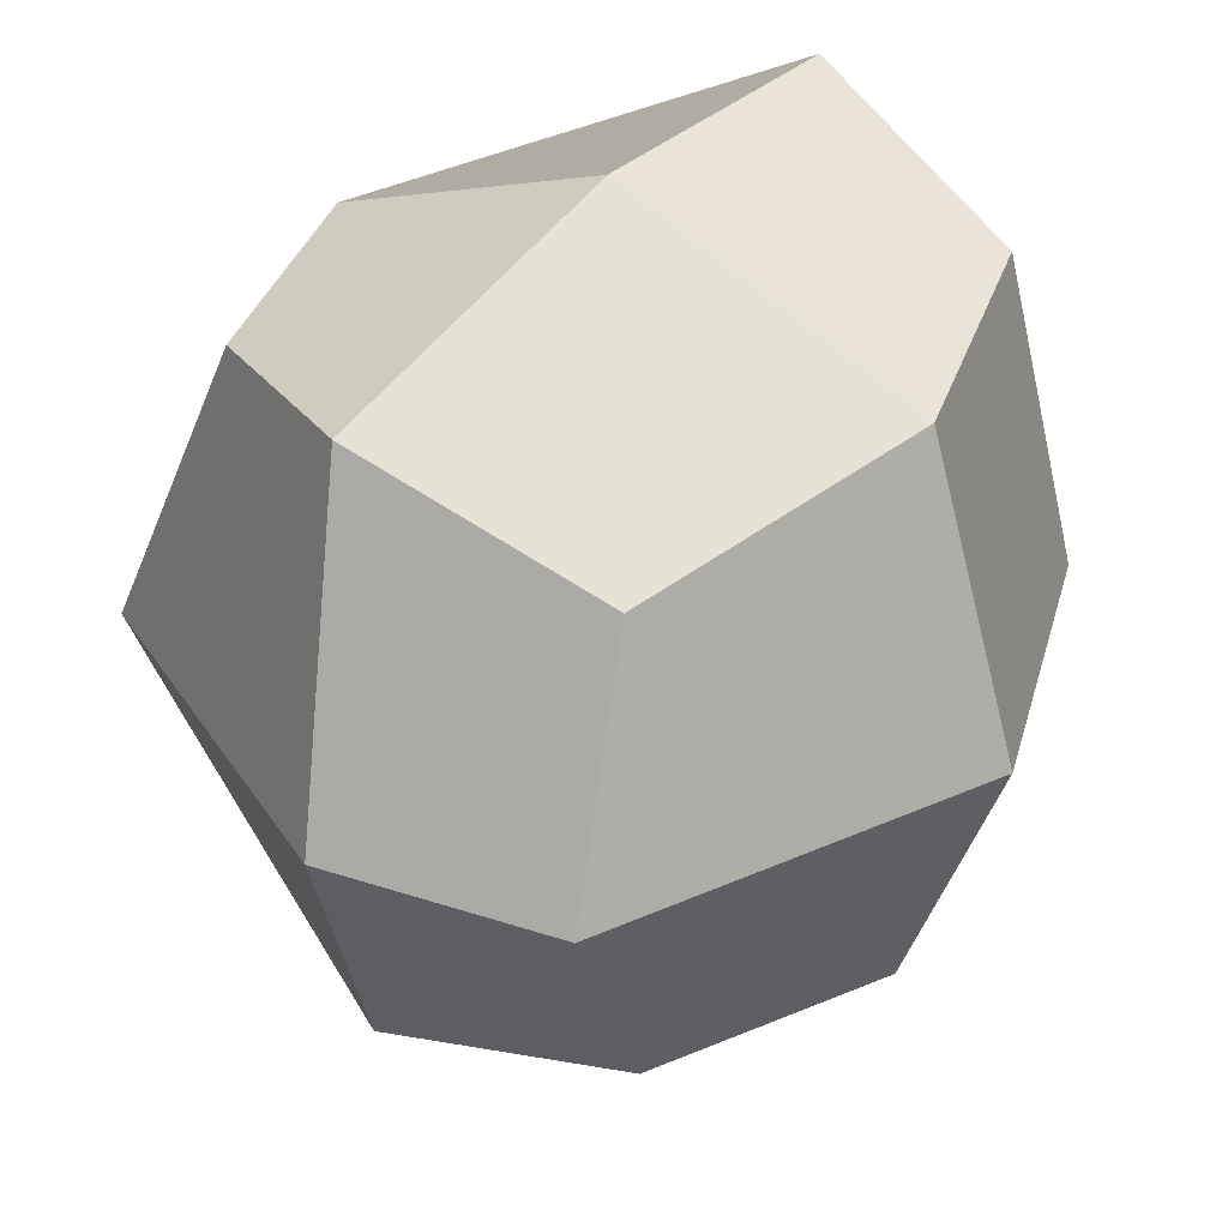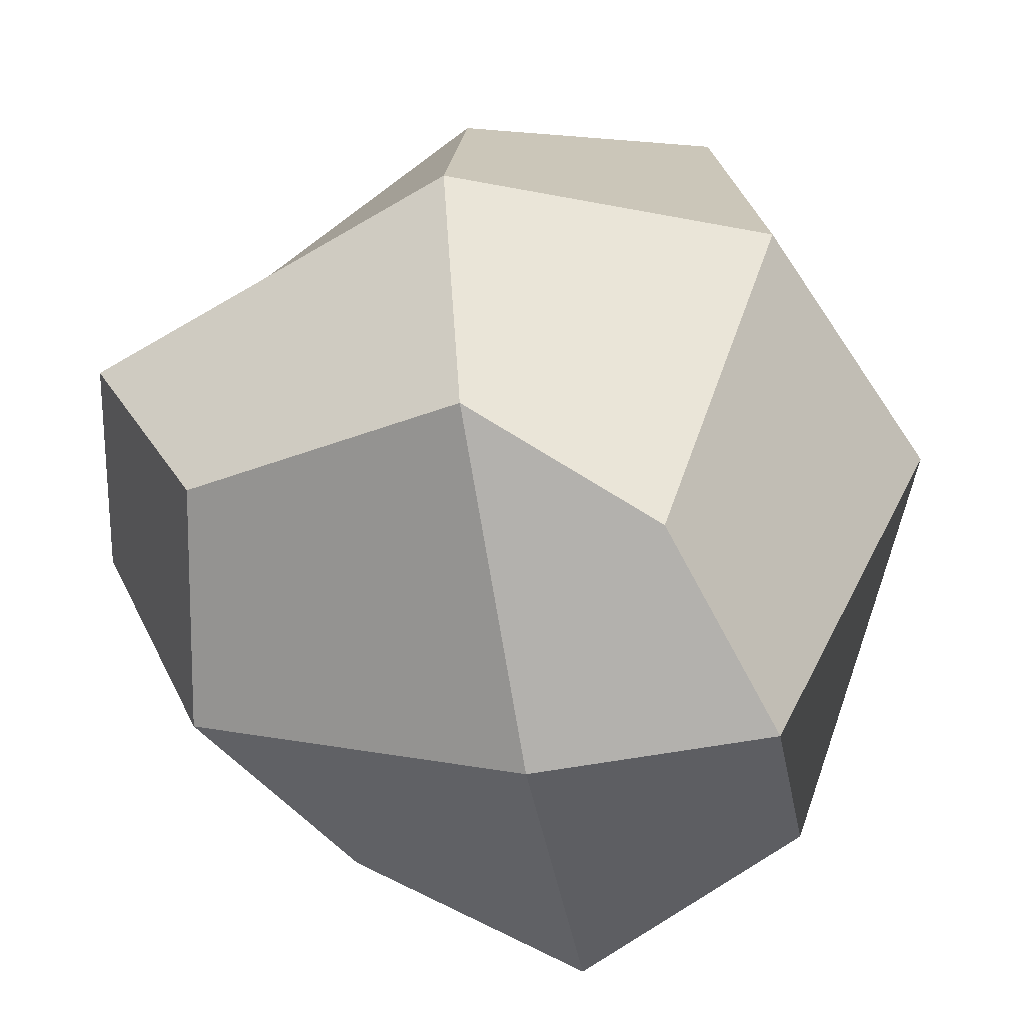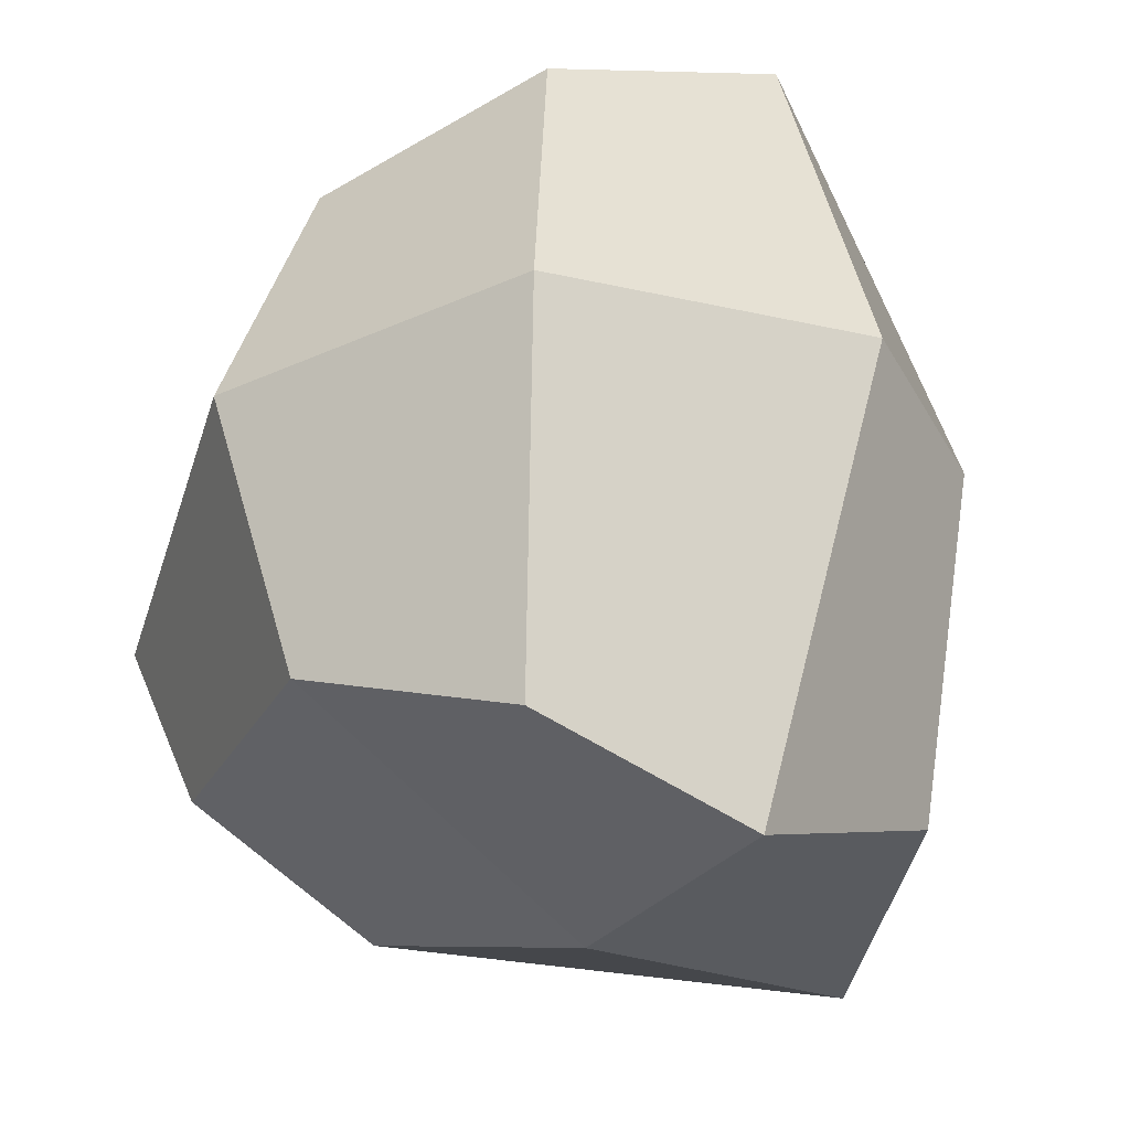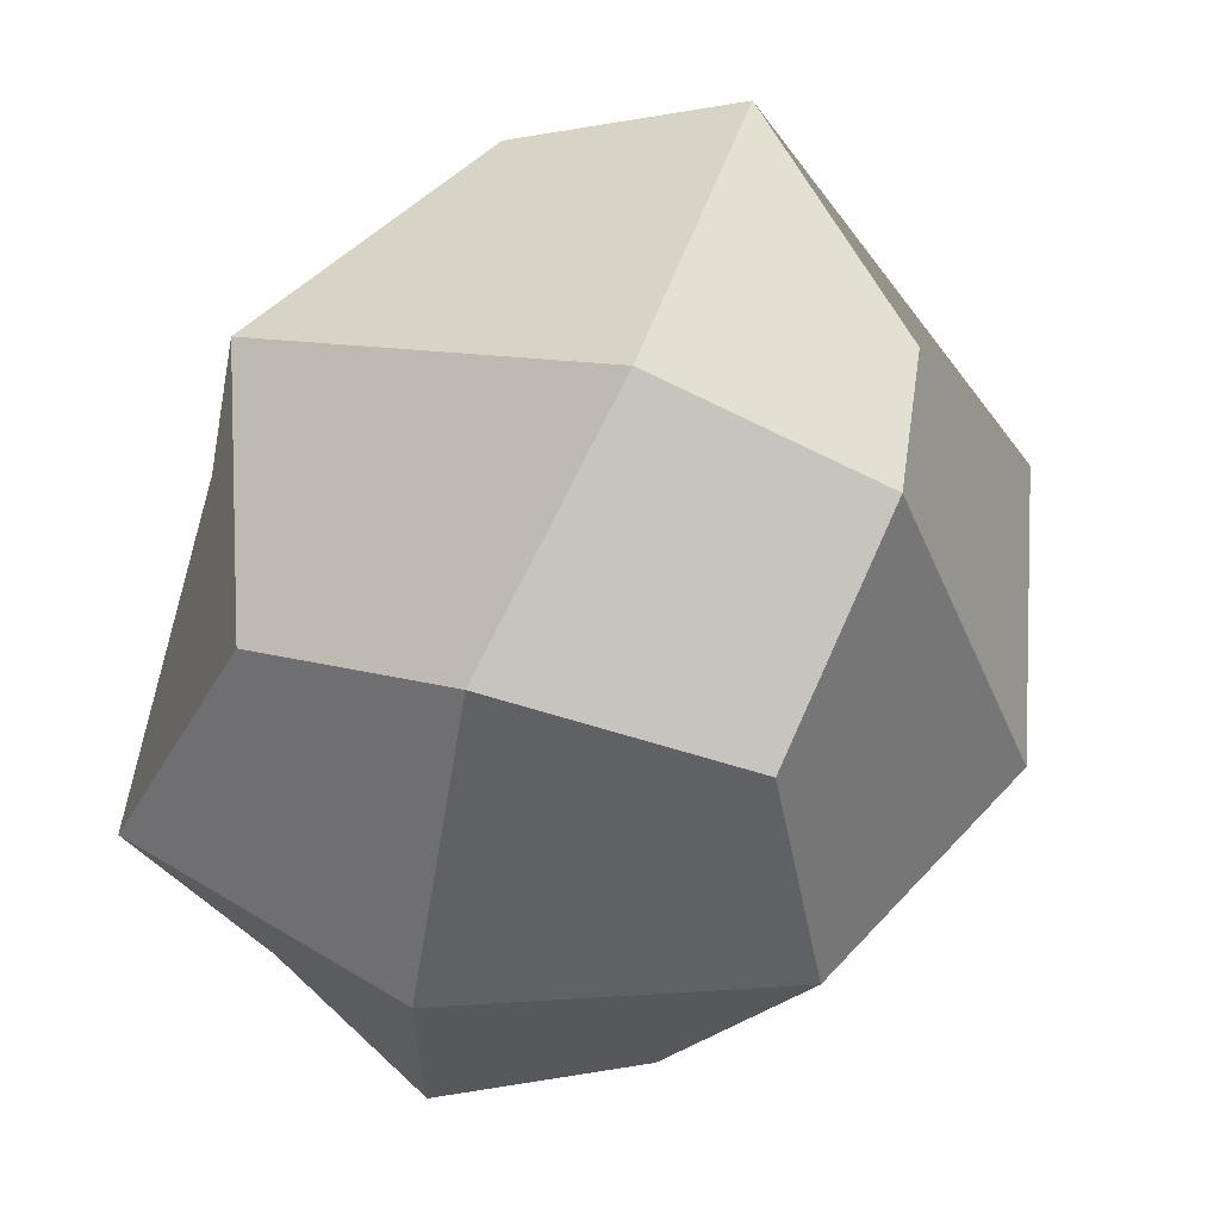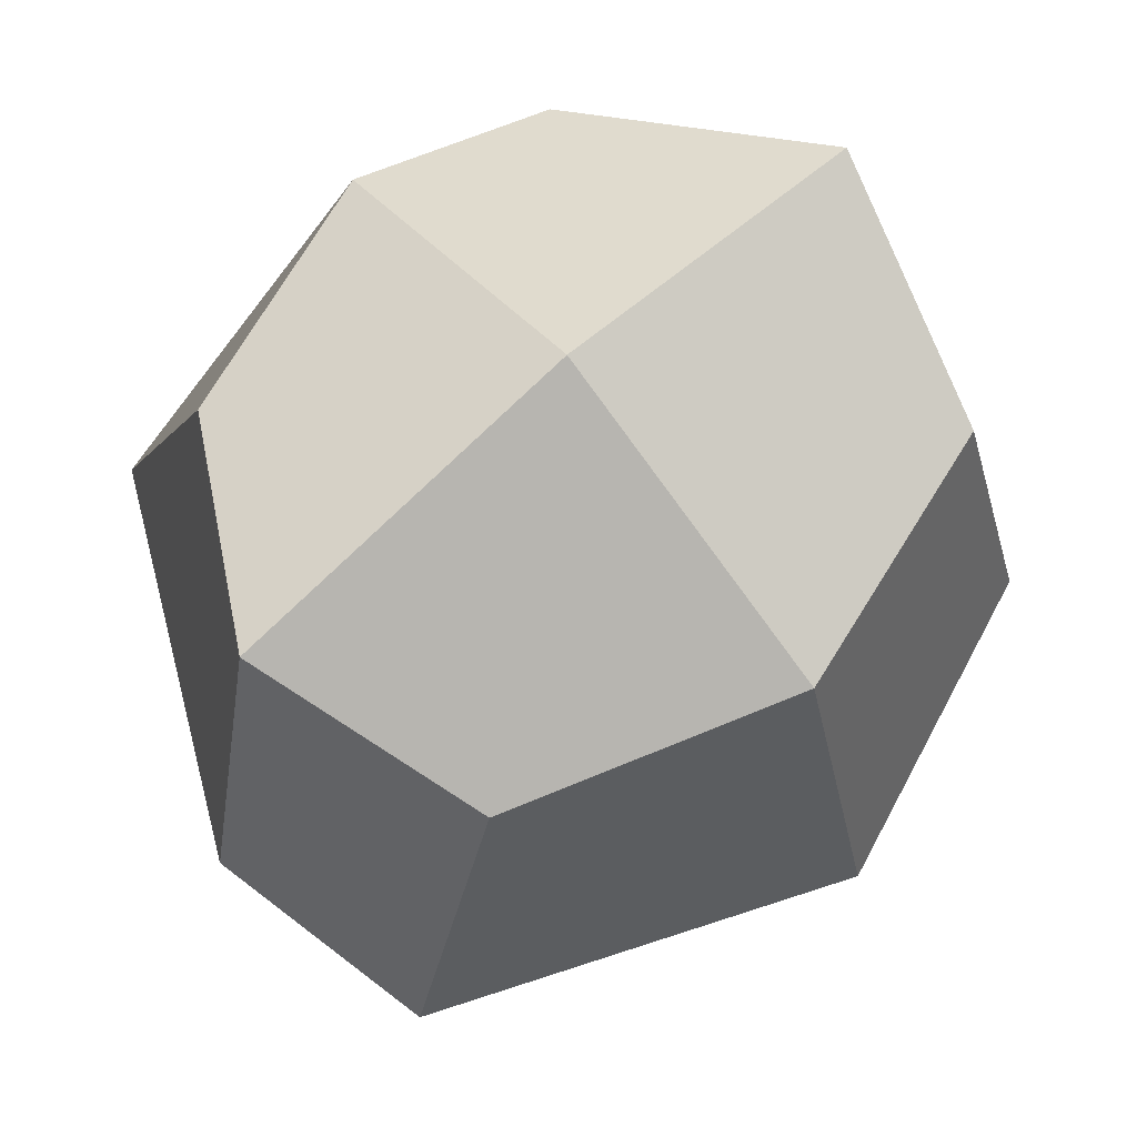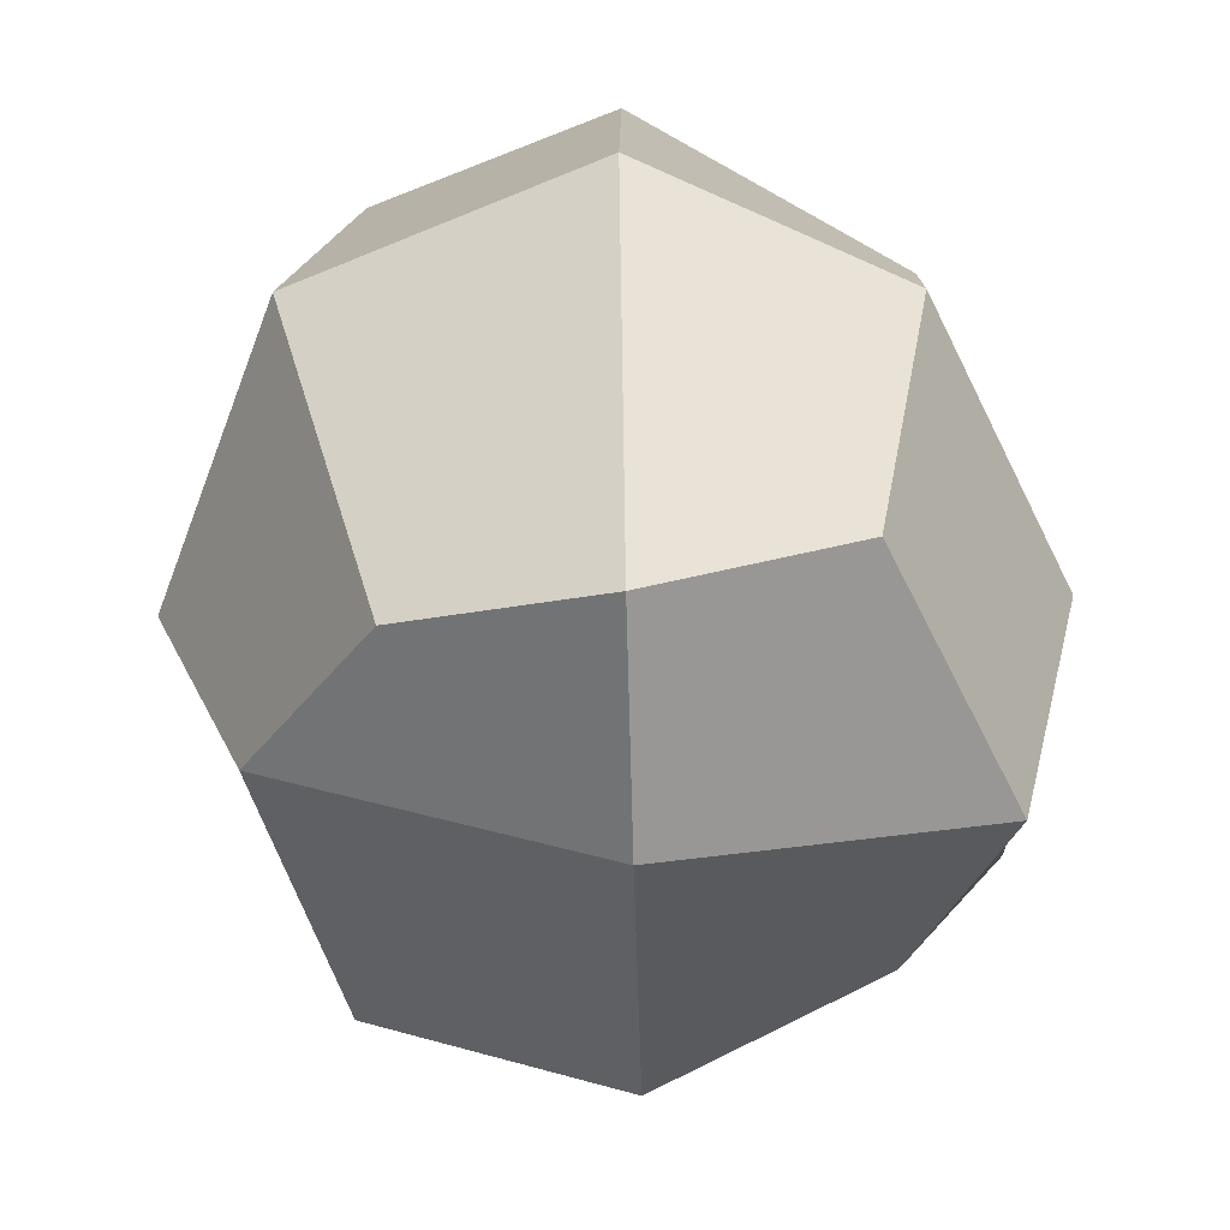
<metadata>
{"format":"obj","ext":"obj","renderer":"f3d","projection":"perspective","resolution":1024,"background":"white","views":[{"elev":33.3,"azim":37.1,"up":"+Y"},{"elev":-55.9,"azim":101.0,"up":"+Y"},{"elev":-36.7,"azim":142.3,"up":"+Y"},{"elev":62.2,"azim":22.0,"up":"+Z"},{"elev":67.5,"azim":50.4,"up":"+Y"},{"elev":-61.2,"azim":-178.5,"up":"+Y"}]}
</metadata>
<code>
o Gib.003
v -0.131 -0.151 0.1338
v -0.1257 0.1769 0.1464
v -0.1152 -0.204 -0.1405
v -0.1602 0.1525 -0.1178
v 0.1473 -0.1332 0.1708
v 0.1292 0.1275 0.1604
v 0.1154 -0.1973 -0.09708
v 0.143 0.1909 -0.149
v -0.1836 -0.2194 0.002397
v -0.1794 0.1825 0.002397
v 0.1905 -0.159 0.002397
v 0.193 0.1772 0.002397
v -0.2011 -0.001453 0.1641
v -0.1561 0.04455 -0.1544
v 0.1749 -0.001453 -0.1807
v 0.1586 -0.001453 0.2365
v 0.25 -0.001453 0.002397
v -0.2326 -0.001453 0.002397
v 0 -0.25 -0.1405
v 0 0.25 -0.1825
v 0 -0.1598 0.203
v 0.006555 0.2019 0.2164
v 0 0.25 0.002397
v 0 -0.25 0.002397
v 0.02106 -0.001453 0.2674
v 0 -0.001453 -0.25
f 18 10 4 14
f 26 20 8 15
f 17 12 6 16
f 25 22 2 13
f 24 11 5 21
f 23 10 2 22
f 20 4 10 23
f 19 7 11 24
f 15 8 12 17
f 13 2 10 18
f 1 13 18 9
f 7 15 17 11
f 21 25 13 1
f 11 17 16 5
f 19 26 15 7
f 9 18 14 3
f 3 14 26 19
f 5 16 25 21
f 3 19 24 9
f 8 20 23 12
f 12 23 22 6
f 9 24 21 1
f 16 6 22 25
f 14 4 20 26

</code>
